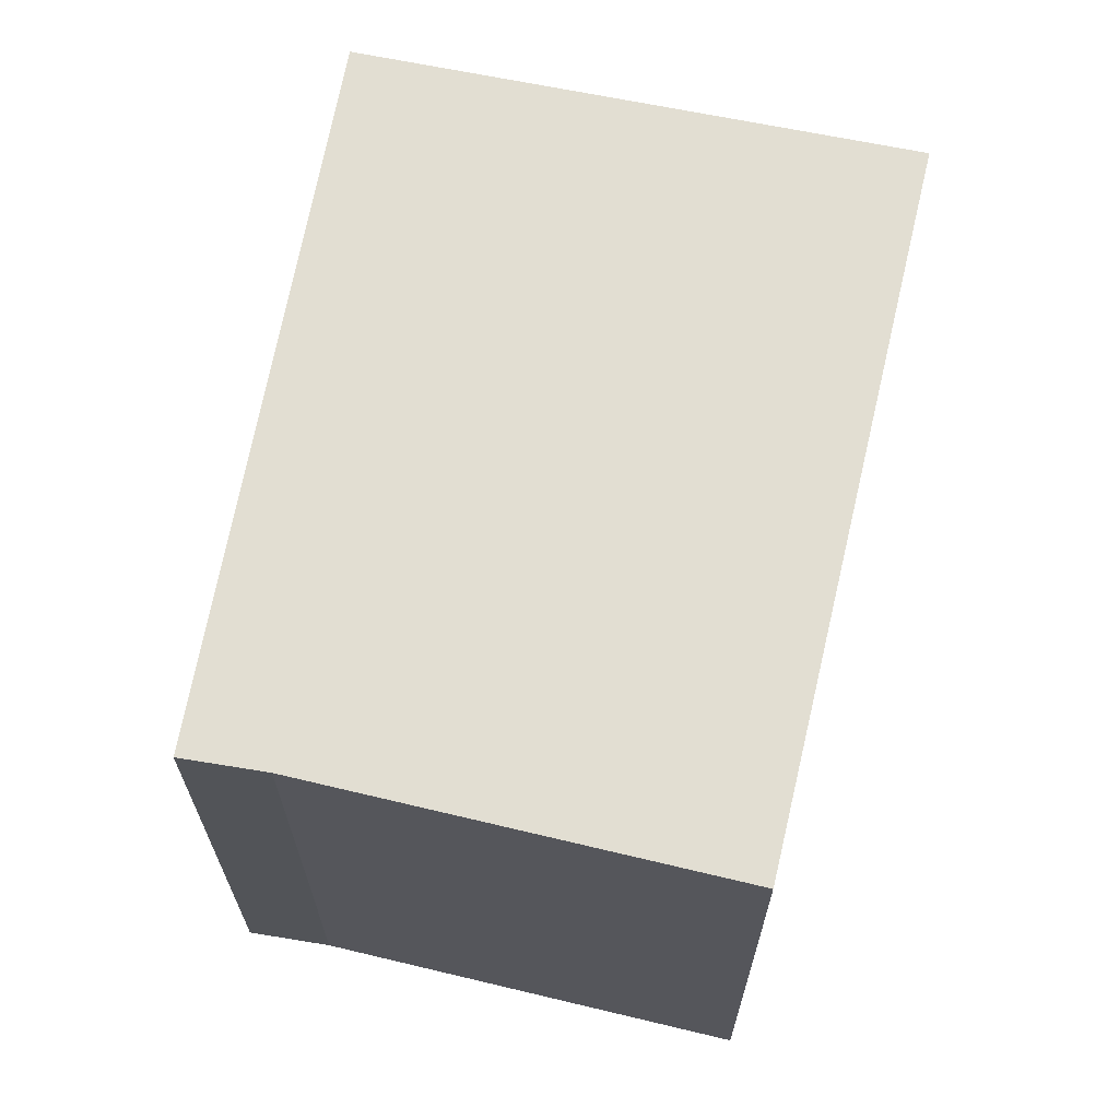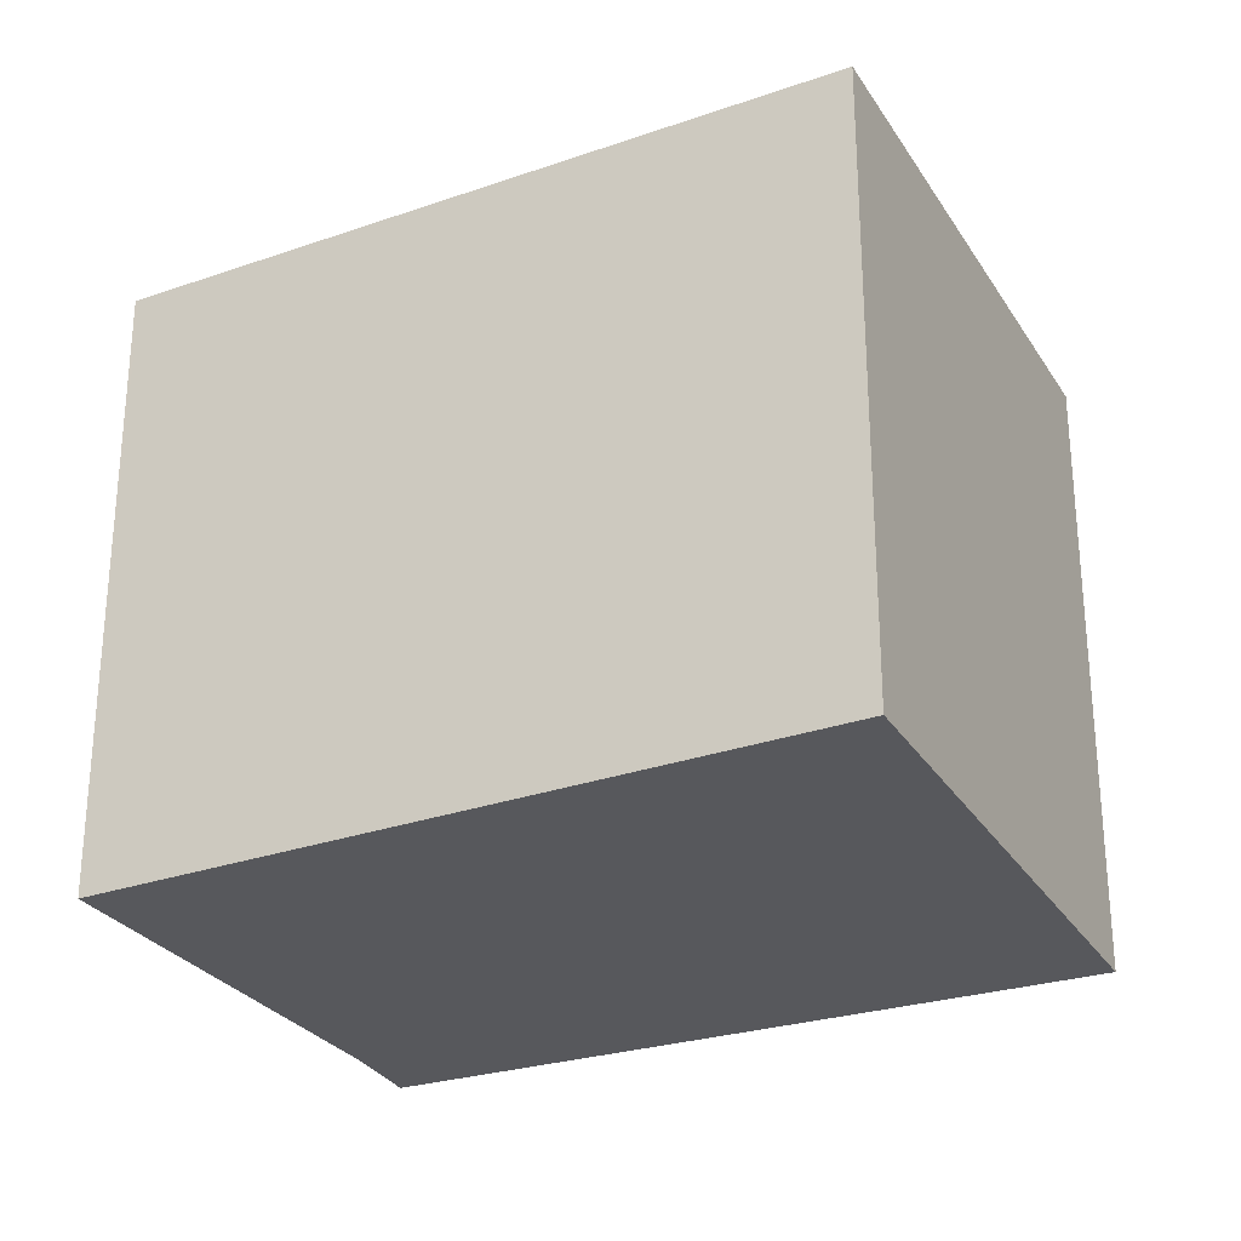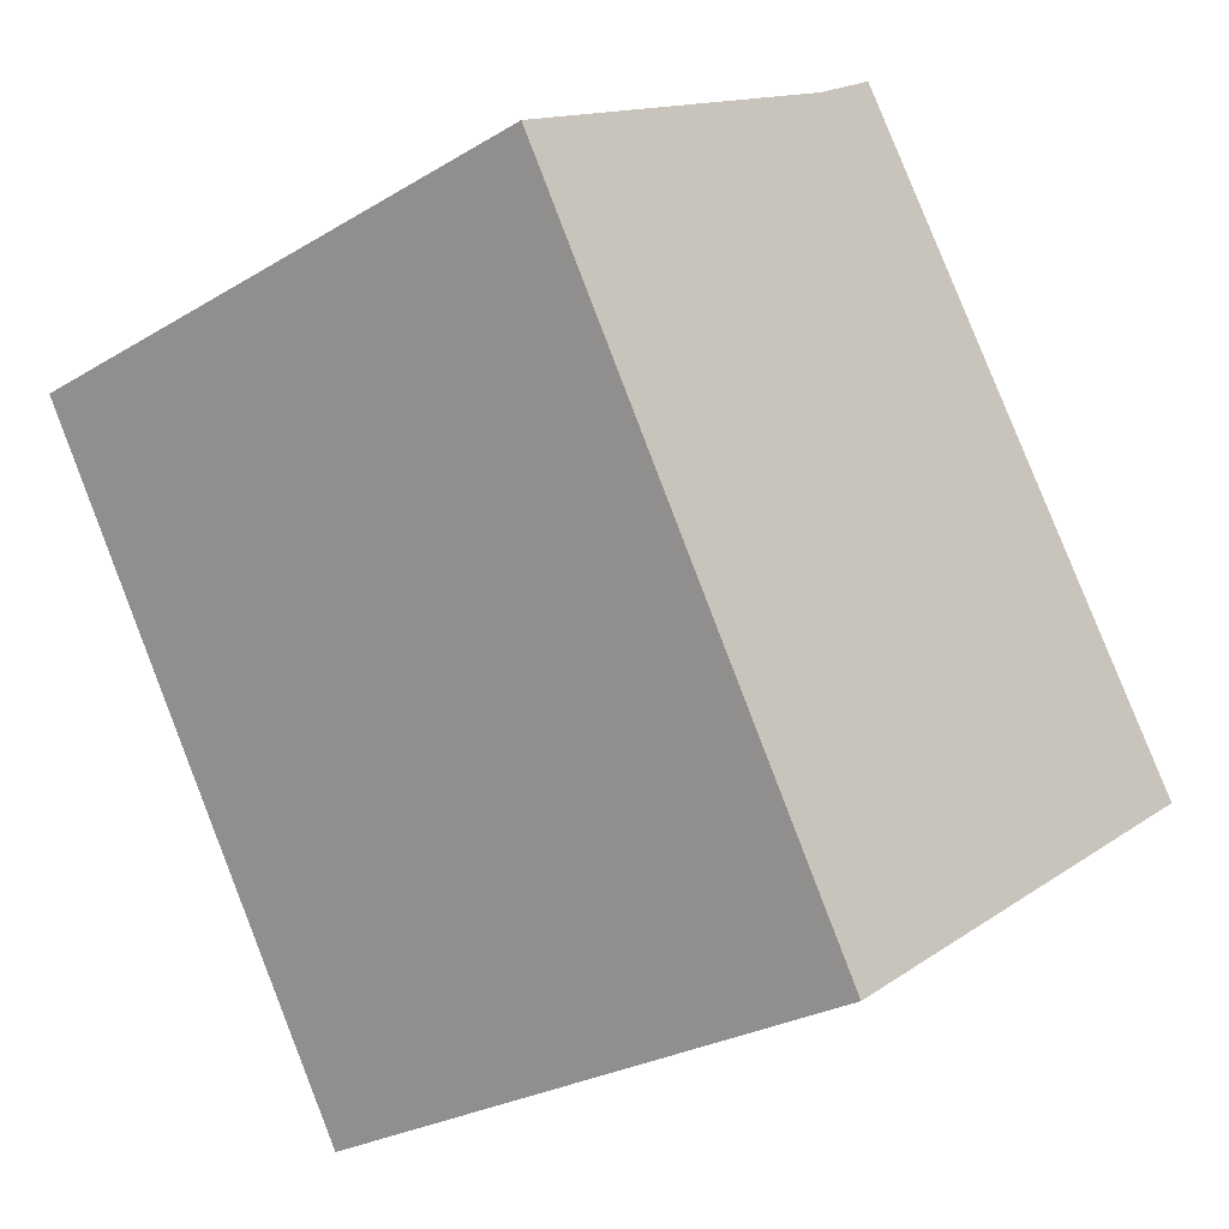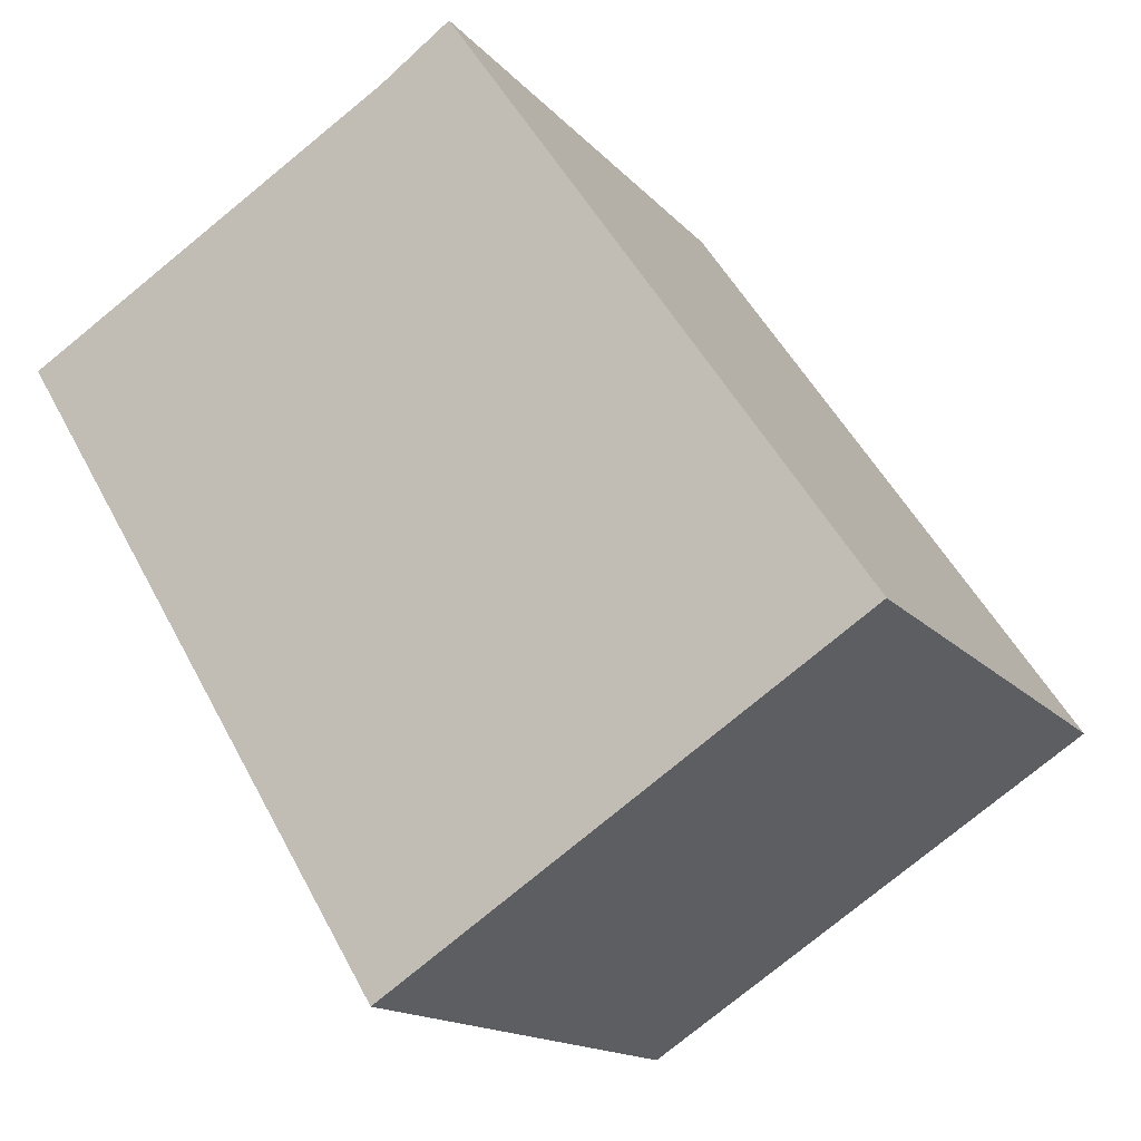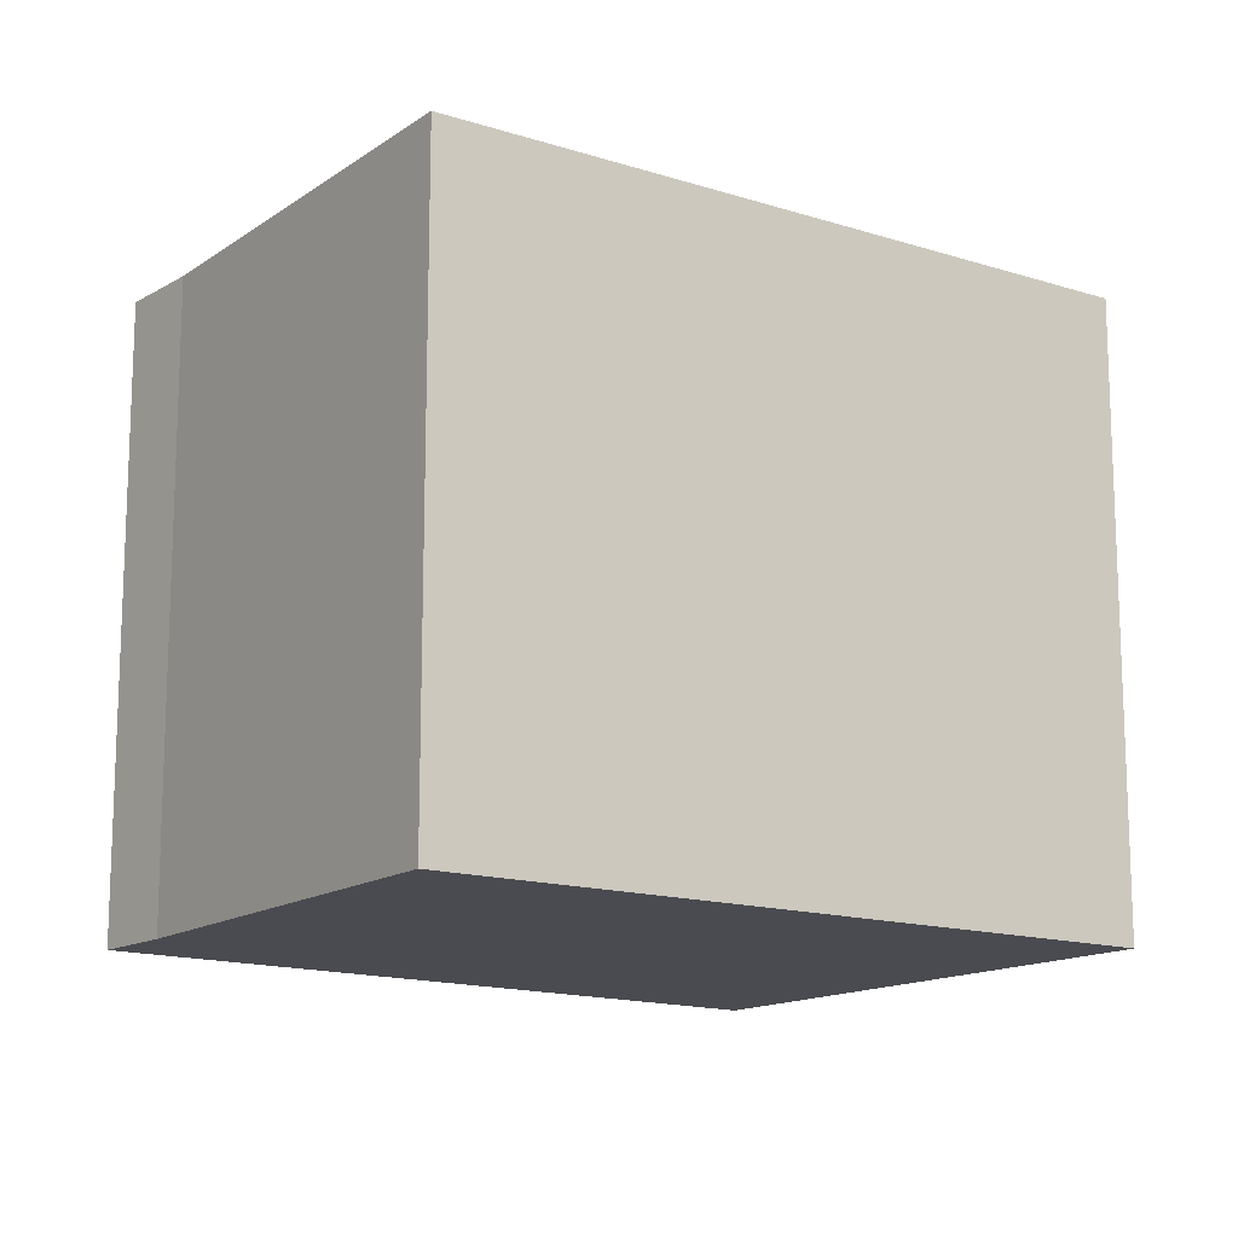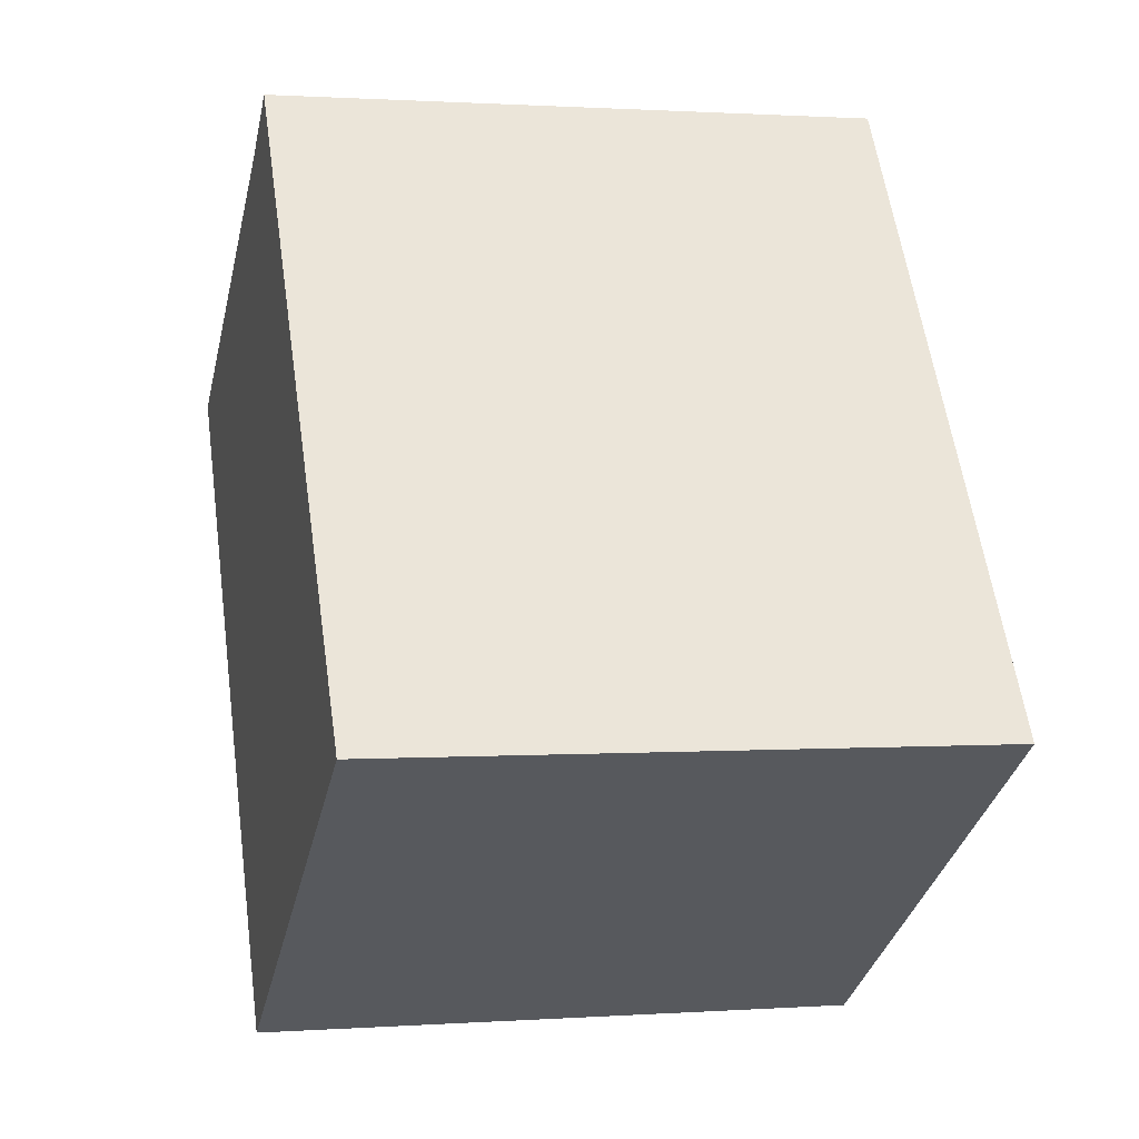
<metadata>
{"format":"obj","ext":"obj","renderer":"f3d","projection":"perspective","resolution":1024,"background":"white","views":[{"elev":67.8,"azim":44.7,"up":"+Y"},{"elev":-28.7,"azim":149.1,"up":"+Y"},{"elev":-26.3,"azim":133.5,"up":"+Z"},{"elev":-14.9,"azim":-154.7,"up":"+Z"},{"elev":-14.5,"azim":86.6,"up":"+Y"},{"elev":1.0,"azim":-104.5,"up":"+Z"}]}
</metadata>
<code>
v  3.082 4.607 4.518
v  3.563 4.607 -2.327
v  0 4.607 2.821e-16
v  3.616 4.607 4.139
v  5.699 4.607 2.877
v  6.441 4.607 2.392
v  6.457 4.607 2.418
v  3.082 -2.766e-16 4.518
v  3.616 -2.534e-16 4.139
v  6.457 -1.481e-16 2.418
v  5.699 -1.762e-16 2.877
v  3.563 1.425e-16 -2.327
v  6.441 -1.465e-16 2.392
v  0 0 0
g defaultobject
f 1 2 3
f 2 1 4
f 2 4 5
f 2 5 6
f 6 5 7
f 8 4 1
f 4 8 9
f 9 5 4
f 5 9 7
f 7 9 10
f 10 9 11
f 10 6 7
f 6 10 2
f 2 10 12
f 12 10 13
f 12 3 2
f 3 12 14
f 14 1 3
f 1 14 8
f 13 14 12
f 14 13 10
f 14 10 11
f 14 11 9
f 14 9 8

</code>
